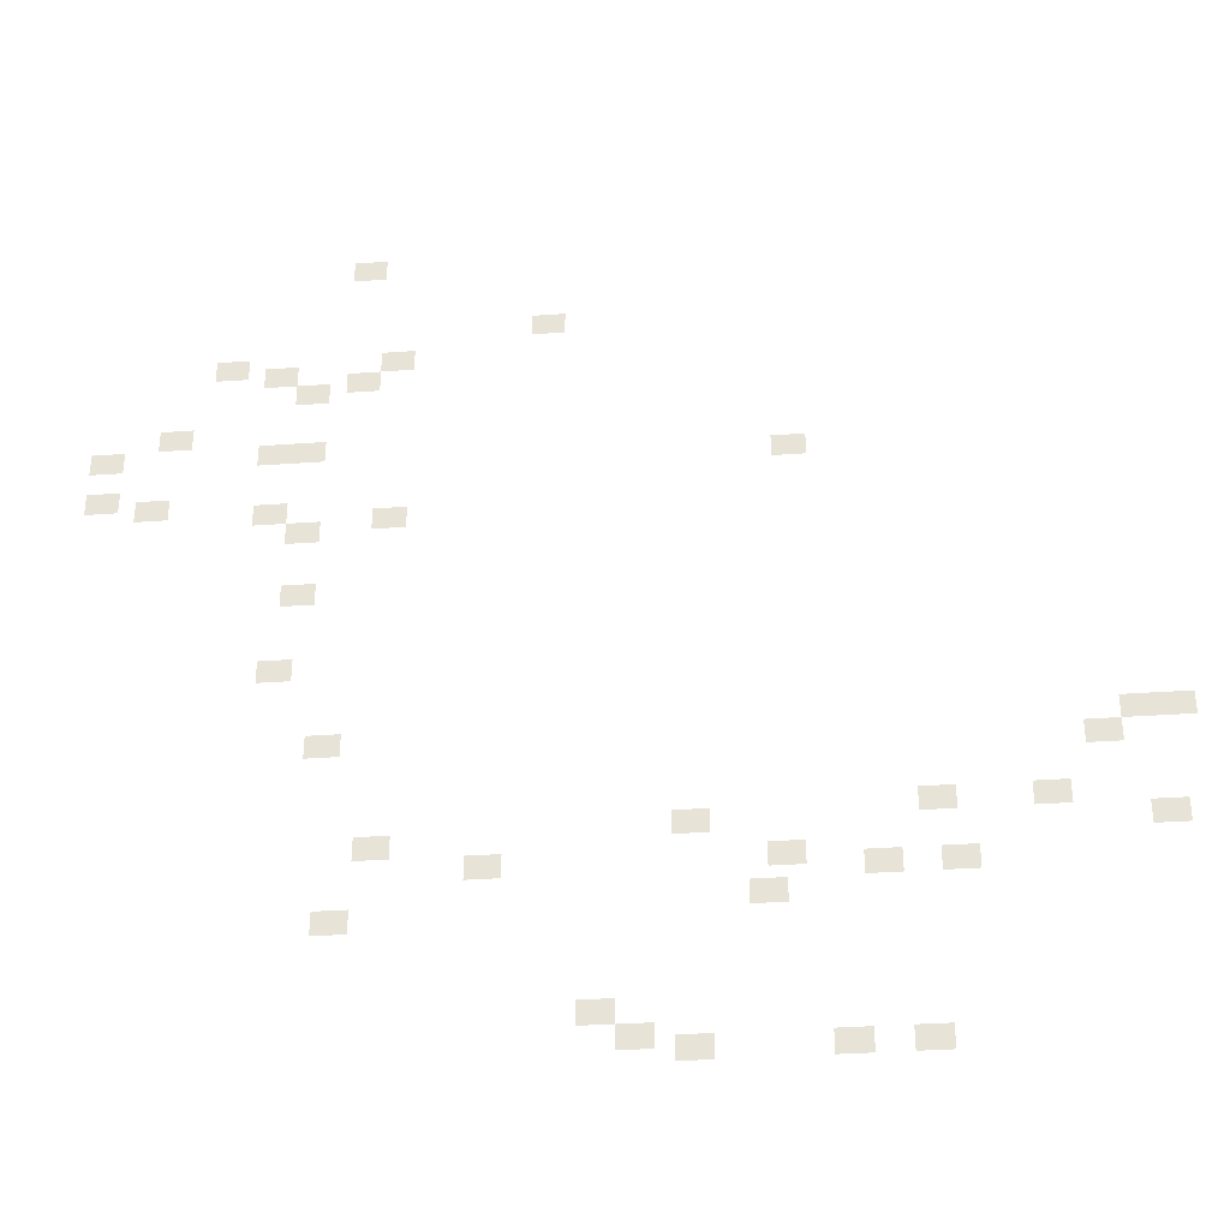
<metadata>
{"format":"obj","ext":"obj","renderer":"f3d","projection":"perspective","resolution":1024,"background":"white","views":[{"elev":-35.1,"azim":5.4,"up":"+Y"}]}
</metadata>
<code>
v -143.6 -66.25 0
v -147.1 -66.25 0
v -147.1 -63.75 0
v -143.6 -63.75 0
v -157.3 -78.75 0
v -160.7 -78.75 0
v -160.7 -76.25 0
v -157.3 -76.25 0
v -169.3 -90 0
v -172.7 -90 0
v -172.7 -87.5 0
v -169.3 -87.5 0
v -152.2 -80 0
v -155.6 -80 0
v -155.6 -77.5 0
v -152.2 -77.5 0
v -162.4 -87.5 0
v -165.9 -87.5 0
v -165.9 -85 0
v -162.4 -85 0
v -169.3 -95 0
v -172.7 -95 0
v -172.7 -92.5 0
v -169.3 -92.5 0
v -148.8 -82.5 0
v -152.2 -82.5 0
v -152.2 -80 0
v -148.8 -80 0
v -140.2 -78.75 0
v -143.6 -78.75 0
v -143.6 -76.25 0
v -140.2 -76.25 0
v -143.6 -81.25 0
v -147.1 -81.25 0
v -147.1 -78.75 0
v -143.6 -78.75 0
v -164.2 -96.25 0
v -167.6 -96.25 0
v -167.6 -93.75 0
v -164.2 -93.75 0
v -152.2 -90 0
v -155.6 -90 0
v -155.6 -87.5 0
v -152.2 -87.5 0
v -148.8 -90 0
v -152.2 -90 0
v -152.2 -87.5 0
v -148.8 -87.5 0
v -124.8 -75 0
v -128.2 -75 0
v -128.2 -72.5 0
v -124.8 -72.5 0
v -152.2 -97.5 0
v -155.6 -97.5 0
v -155.6 -95 0
v -152.2 -95 0
v -148.8 -100 0
v -152.2 -100 0
v -152.2 -97.5 0
v -148.8 -97.5 0
v -140.2 -98.75 0
v -143.6 -98.75 0
v -143.6 -96.25 0
v -140.2 -96.25 0
v -148.8 -107.5 0
v -152.2 -107.5 0
v -152.2 -105 0
v -148.8 -105 0
v -150.5 -116.2 0
v -153.9 -116.2 0
v -153.9 -113.8 0
v -150.5 -113.8 0
v -100.9 -92.5 0
v -104.3 -92.5 0
v -104.3 -90 0
v -100.9 -90 0
v -145.3 -125 0
v -148.8 -125 0
v -148.8 -122.5 0
v -145.3 -122.5 0
v -140.2 -136.2 0
v -143.6 -136.2 0
v -143.6 -133.8 0
v -140.2 -133.8 0
v -143.6 -143.8 0
v -147.1 -143.8 0
v -147.1 -141.2 0
v -143.6 -141.2 0
v -130 -138.8 0
v -133.4 -138.8 0
v -133.4 -136.2 0
v -130 -136.2 0
v -111.2 -135 0
v -114.6 -135 0
v -114.6 -132.5 0
v -111.2 -132.5 0
v -102.6 -138.8 0
v -106 -138.8 0
v -106 -136.2 0
v -102.6 -136.2 0
v -104.3 -142.5 0
v -107.7 -142.5 0
v -107.7 -140 0
v -104.3 -140 0
v -119.7 -153.8 0
v -123.1 -153.8 0
v -123.1 -151.2 0
v -119.7 -151.2 0
v -88.92 -133.8 0
v -92.34 -133.8 0
v -92.34 -131.2 0
v -88.92 -131.2 0
v -94.05 -140 0
v -97.47 -140 0
v -97.47 -137.5 0
v -94.05 -137.5 0
v -116.3 -156.2 0
v -119.7 -156.2 0
v -119.7 -153.8 0
v -116.3 -153.8 0
v -70.11 -125 0
v -73.53 -125 0
v -73.53 -122.5 0
v -70.11 -122.5 0
v -73.53 -127.5 0
v -76.95 -127.5 0
v -76.95 -125 0
v -73.53 -125 0
v -66.69 -125 0
v -70.11 -125 0
v -70.11 -122.5 0
v -66.69 -122.5 0
v -78.66 -133.8 0
v -82.08 -133.8 0
v -82.08 -131.2 0
v -78.66 -131.2 0
v -87.21 -140 0
v -90.63 -140 0
v -90.63 -137.5 0
v -87.21 -137.5 0
v -111.2 -157.5 0
v -114.6 -157.5 0
v -114.6 -155 0
v -111.2 -155 0
v -68.4 -136.2 0
v -71.82 -136.2 0
v -71.82 -133.8 0
v -68.4 -133.8 0
v -97.47 -157.5 0
v -100.9 -157.5 0
v -100.9 -155 0
v -97.47 -155 0
v -90.63 -157.5 0
v -94.05 -157.5 0
v -94.05 -155 0
v -90.63 -155 0
g GameMap_mesh_0030
f 1 2 3 4
f 5 6 7 8
f 9 10 11 12
f 13 14 15 16
f 17 18 19 20
f 21 22 23 24
f 25 26 27 28
f 29 30 31 32
f 33 34 35 36
f 37 38 39 40
f 41 42 43 44
f 45 46 47 48
f 49 50 51 52
f 53 54 55 56
f 57 58 59 60
f 61 62 63 64
f 65 66 67 68
f 69 70 71 72
f 73 74 75 76
f 77 78 79 80
f 81 82 83 84
f 85 86 87 88
f 89 90 91 92
f 93 94 95 96
f 97 98 99 100
f 101 102 103 104
f 105 106 107 108
f 109 110 111 112
f 113 114 115 116
f 117 118 119 120
f 121 122 123 124
f 125 126 127 128
f 129 130 131 132
f 133 134 135 136
f 137 138 139 140
f 141 142 143 144
f 145 146 147 148
f 149 150 151 152
f 153 154 155 156

</code>
